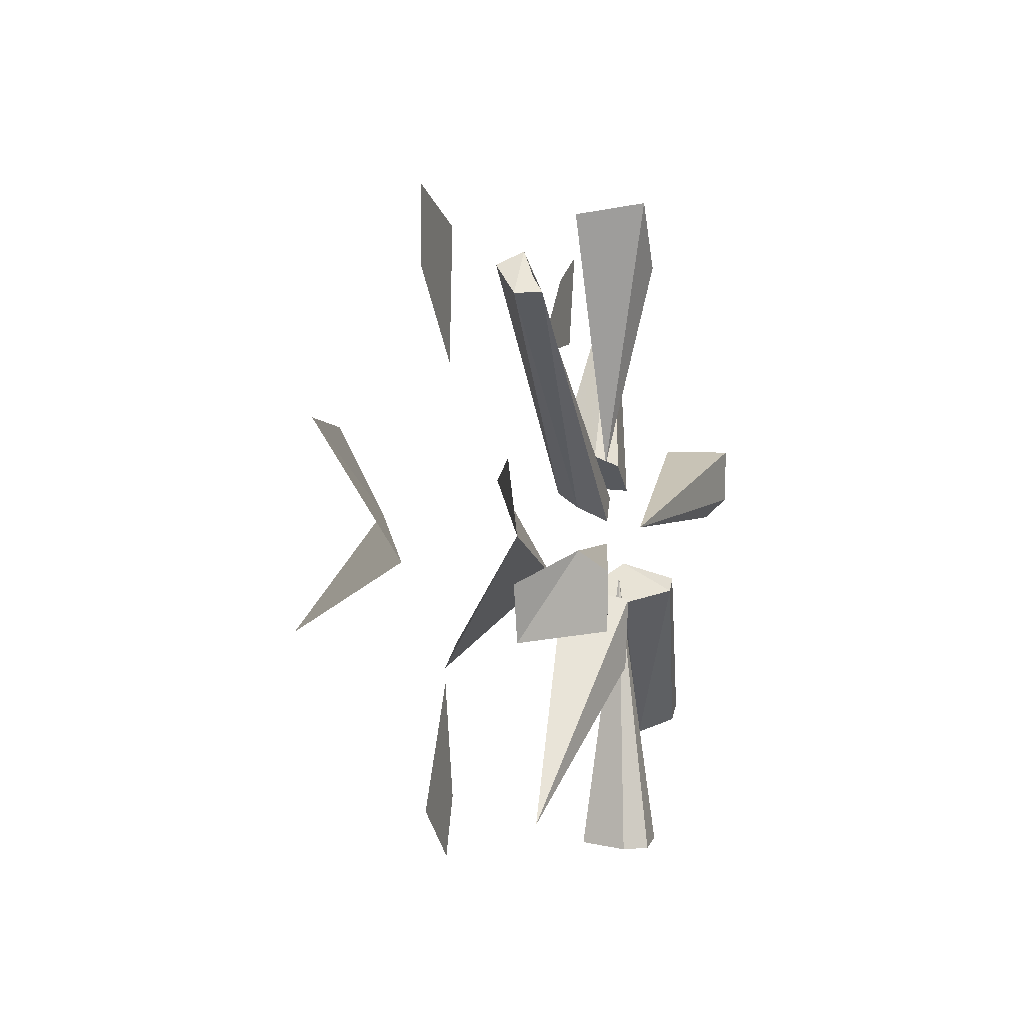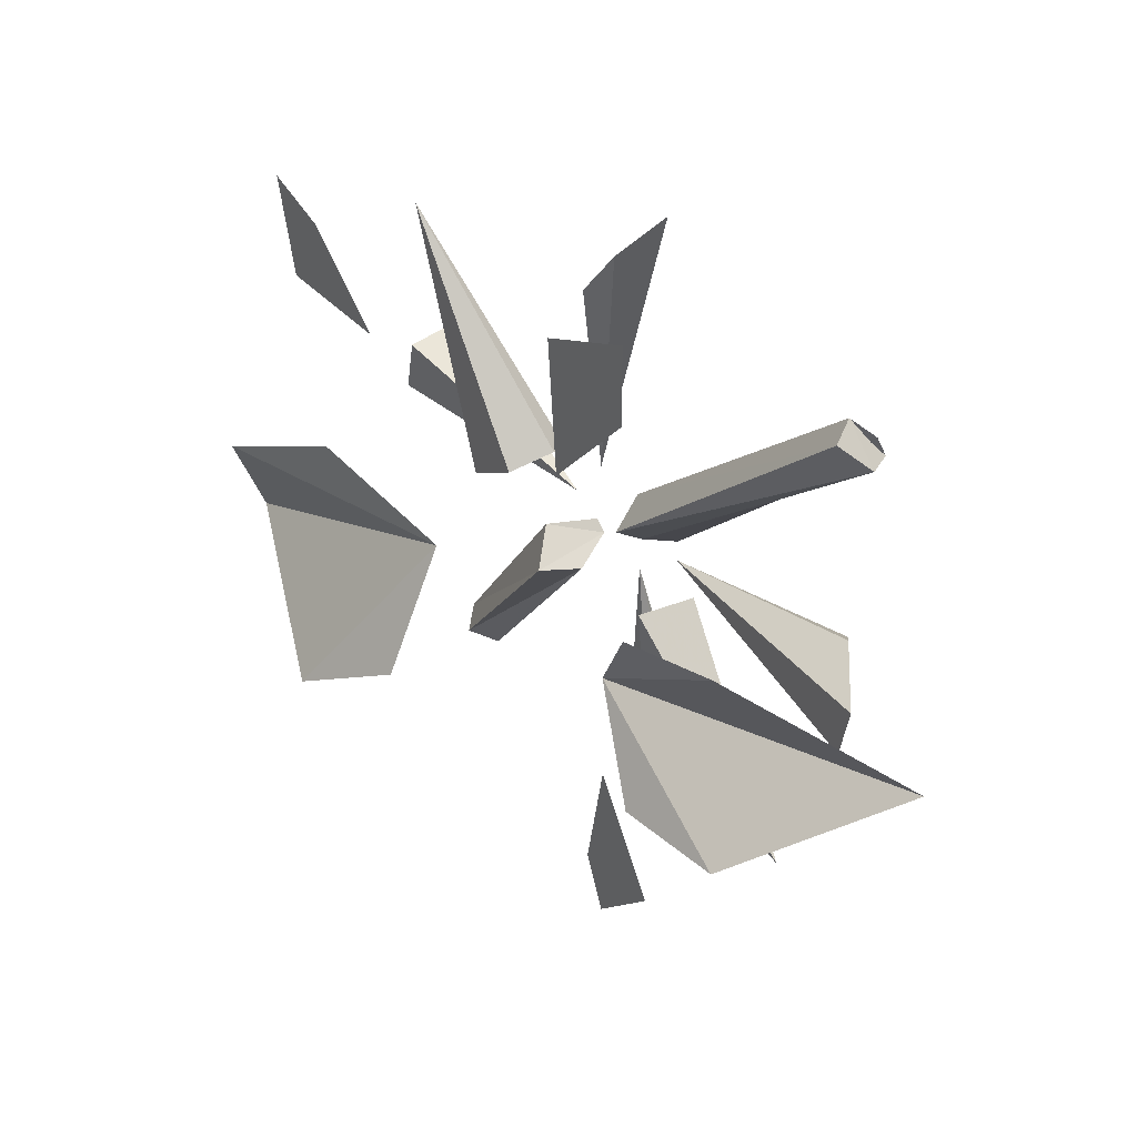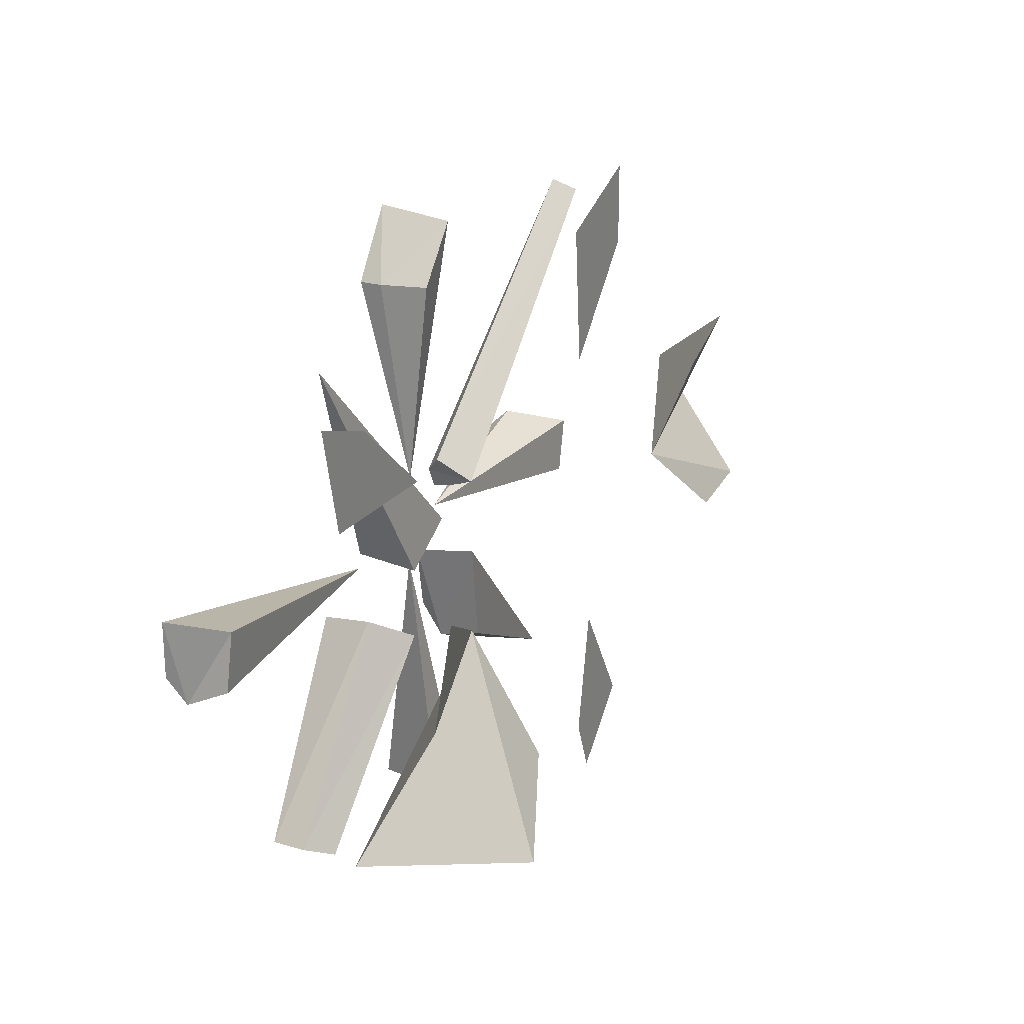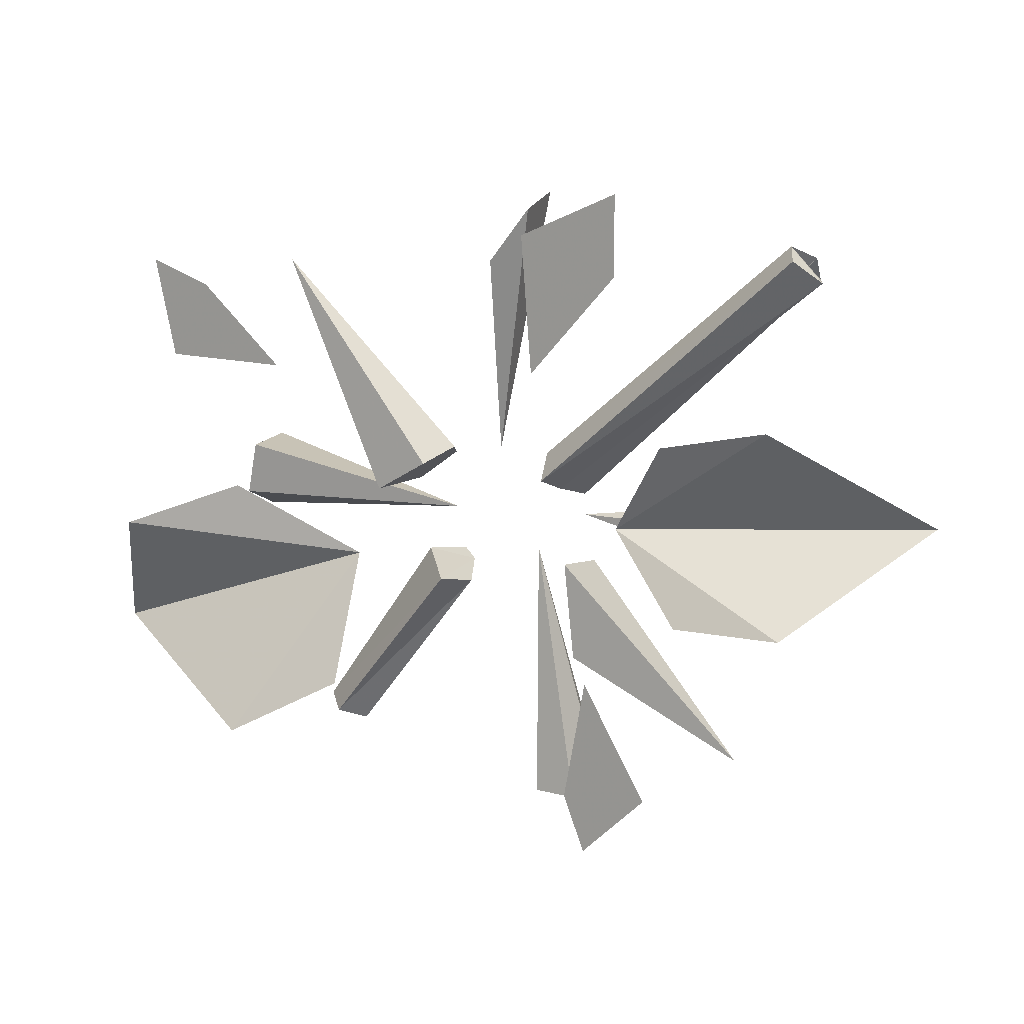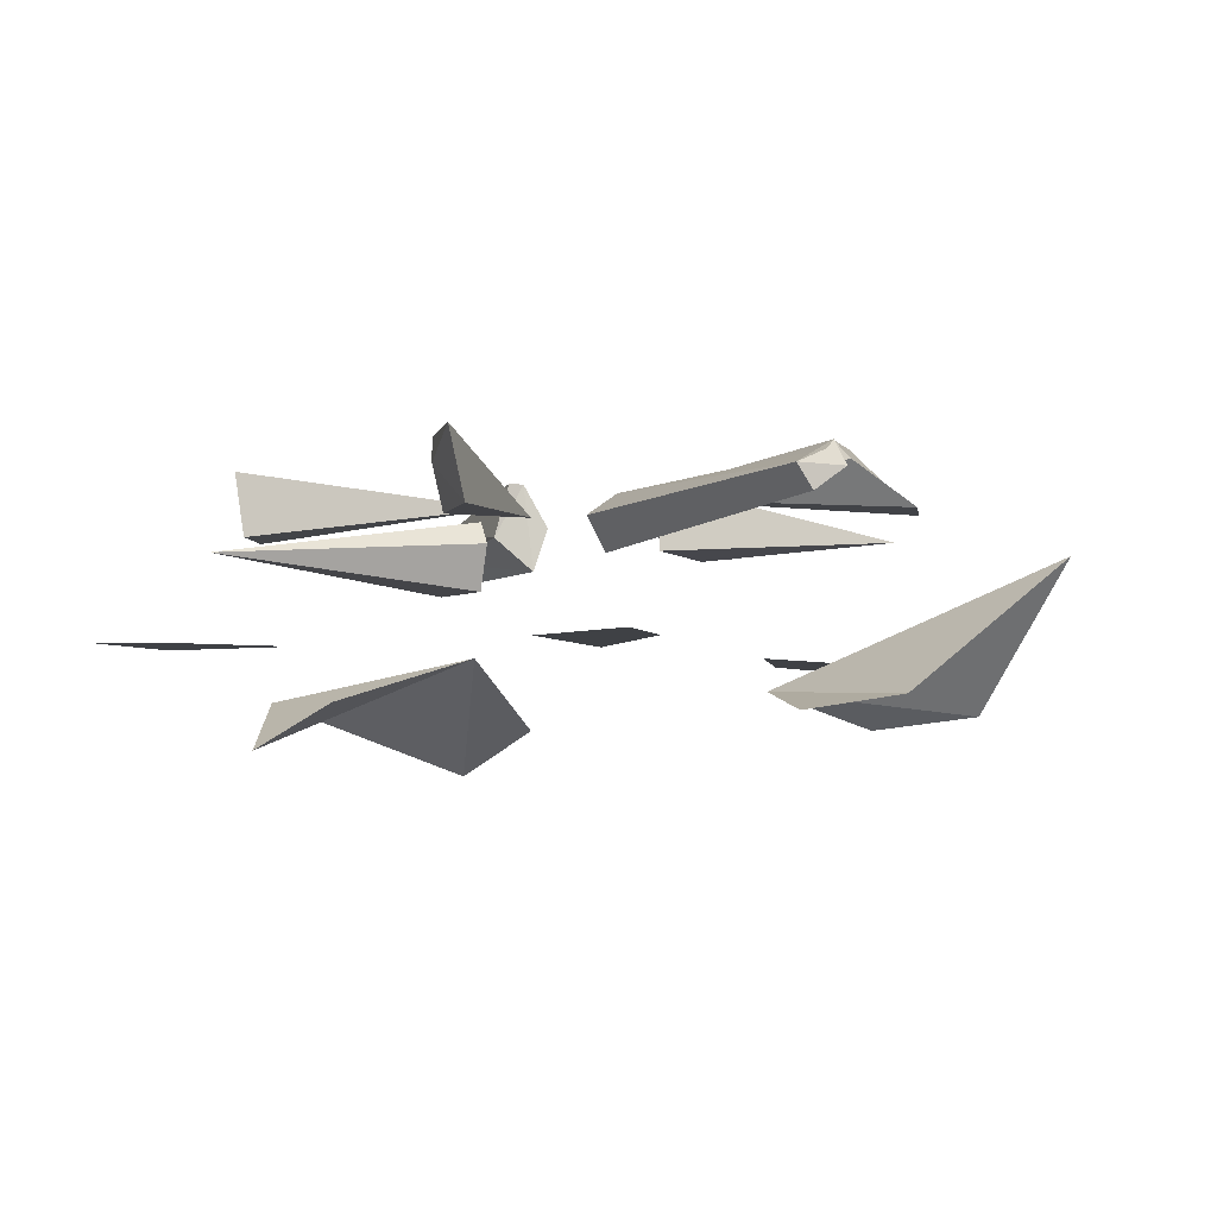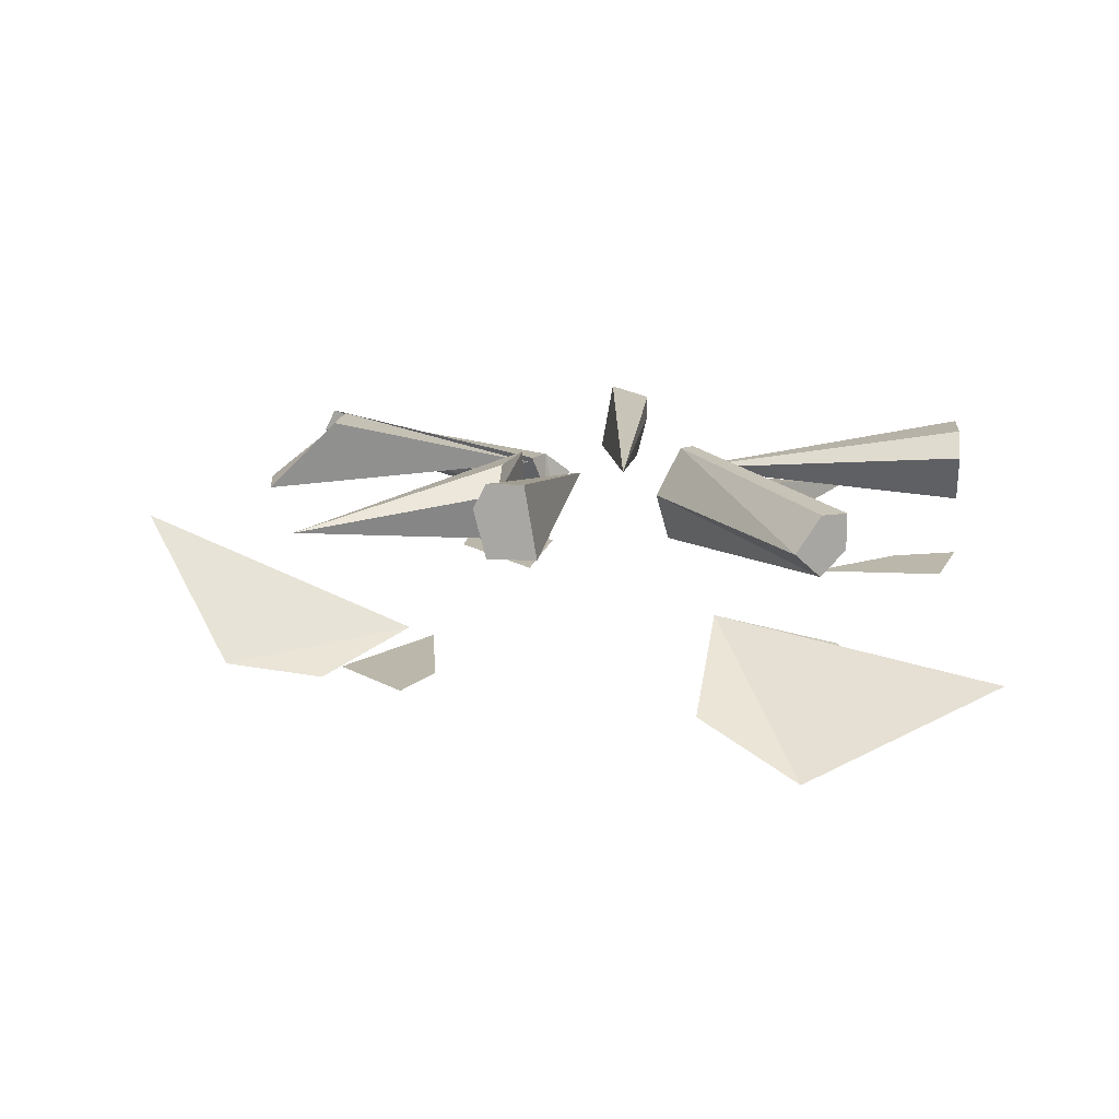
<metadata>
{"format":"obj","ext":"obj","renderer":"f3d","projection":"perspective","resolution":1024,"background":"white","views":[{"elev":9.9,"azim":105.5,"up":"+Z"},{"elev":38.2,"azim":53.5,"up":"+Z"},{"elev":22.6,"azim":-63.0,"up":"+Z"},{"elev":14.4,"azim":30.0,"up":"+Z"},{"elev":-5.6,"azim":20.1,"up":"+Y"},{"elev":14.2,"azim":-173.8,"up":"+Y"}]}
</metadata>
<code>
v 0.03125 -0.9688 0.007812
v 0.03906 -0.9688 -0.007812
v 0.03125 -0.9922 0
v 0.02344 -1.008 0.007812
v 0.01562 -0.9844 0.02344
v 0.2031 -0.9844 0.1875
v 0.2188 -0.9766 0.1797
v 0.2188 -0.9688 0.1641
v 0.2266 -0.9844 0.1641
v 0.2109 -1 0.1797
v -0.07031 -0.9453 -0.07812
v -0.07812 -0.9453 -0.07031
v -0.08594 -0.9844 -0.0625
v -0.0625 -1.008 -0.07812
v -0.05469 -0.9766 -0.08594
v -0.1484 -0.9844 -0.2109
v -0.1641 -0.9609 -0.2031
v -0.1797 -0.9609 -0.1953
v -0.1797 -0.9844 -0.1953
v -0.1641 -1 -0.2031
v 0.1719 -0.9844 -0.1875
v 0.04688 -1 -0.125
v 0.04688 -0.9688 -0.1328
v 0.04688 -0.9531 -0.1094
v 0.03906 -0.9531 -0.0625
v 0.03906 -1 -0.05469
v -0.1875 -1.016 0.1562
v -0.0625 -1.031 0.01562
v -0.05469 -1 0.02344
v -0.0625 -0.9844 0.01562
v -0.09375 -0.9844 -0.007812
v -0.1016 -1.031 -0.007812
v 0 -0.9688 -0.05469
v 0.03906 -0.9844 -0.2422
v 0.04688 -0.9531 -0.2422
v 0.03906 -0.9375 -0.2422
v 0.01562 -0.9375 -0.2422
v 0.007812 -0.9844 -0.2422
v -0.02344 -0.9844 0.02344
v -0.02344 -1 0.1641
v -0.03125 -0.9688 0.1641
v -0.03125 -0.9531 0.1641
v 0 -0.9531 0.2109
v 0.007812 -1 0.2031
v -0.07031 -0.9688 -0.03125
v -0.2578 -0.9844 -0.03906
v -0.2578 -0.9531 -0.05469
v -0.2578 -0.9375 -0.03906
v -0.2578 -0.9375 0
v -0.25 -0.9844 0
v 0.03906 -0.9688 -0.02344
v 0.2266 -0.9844 -0.01562
v 0.1875 -0.9531 0
v 0.1719 -0.9375 -0.01562
v 0.1719 -0.9375 -0.05469
v 0.2188 -0.9844 -0.05469
v -0.2578 -1.133 -0.03125
v -0.09375 -1.07 -0.04688
v -0.2891 -1.094 -0.1172
v -0.1797 -1.102 0
v -0.1562 -1.148 -0.1719
v -0.08594 -1.117 -0.1328
v -0.1641 -1.07 0.08594
v -0.2578 -1.07 0.08594
v -0.2734 -1.07 0.1562
v -0.2266 -1.07 0.1406
v 0.05469 -1.078 0.1016
v 0.04688 -1.078 0.1953
v 0.1172 -1.078 0.2266
v 0.1172 -1.078 0.1719
v 0.09375 -1.07 -0.1172
v 0.1406 -1.07 -0.1953
v 0.09375 -1.07 -0.2422
v 0.07812 -1.07 -0.2031
v 0.2578 -1.117 -0.04688
v 0.1328 -1.102 0.007812
v 0.3281 -1.023 0.01562
v 0.1875 -1.125 -0.04688
v 0.2422 -1.109 0.08594
v 0.1719 -1.117 0.07031
v 0.03125 -0.9688 0.007812
v 0.03125 -0.9688 0.007812
v 0.03125 -0.9688 0.007812
f 1 2 3
f 1 3 4
f 1 4 5
f 6 10 9
f 6 9 8
f 6 8 7
f 11 12 13
f 11 13 14
f 11 14 15
f 16 20 19
f 16 19 18
f 16 18 17
f 1 5 6
f 1 6 7
f 1 7 2
f 2 7 8
f 2 8 3
f 3 8 9
f 3 9 4
f 4 9 10
f 4 10 5
f 5 10 6
f 11 15 16
f 11 16 17
f 11 17 12
f 12 17 18
f 12 18 13
f 13 18 19
f 13 19 14
f 14 19 20
f 14 20 15
f 15 20 16
f 21 22 23
f 21 23 24
f 21 24 25
f 21 25 26
f 21 26 22
f 22 26 23
f 23 26 25
f 23 25 24
f 27 28 29
f 27 29 30
f 27 30 31
f 27 31 32
f 27 32 28
f 28 32 29
f 29 32 31
f 29 31 30
f 33 34 35
f 33 35 36
f 33 36 37
f 33 37 38
f 33 38 34
f 34 38 35
f 35 38 37
f 35 37 36
f 39 40 41
f 39 41 42
f 39 42 43
f 39 43 44
f 39 44 40
f 40 44 41
f 41 44 43
f 41 43 42
f 45 46 47
f 45 47 48
f 45 48 49
f 45 49 50
f 45 50 46
f 46 50 47
f 47 50 49
f 47 49 48
f 51 52 53
f 51 53 54
f 51 54 55
f 51 55 56
f 51 56 52
f 52 56 53
f 53 56 55
f 53 55 54
f 57 58 59
f 57 59 58
f 57 58 60
f 57 60 58
f 59 58 61
f 59 61 58
f 58 61 62
f 58 62 61
f 63 64 65
f 63 65 66
f 63 66 64
f 64 66 65
f 67 68 69
f 67 69 70
f 67 70 68
f 68 70 69
f 71 72 73
f 71 73 74
f 71 74 72
f 72 74 73
f 75 76 77
f 75 77 76
f 75 76 78
f 75 78 76
f 77 76 79
f 77 79 76
f 76 79 80
f 76 80 79

</code>
